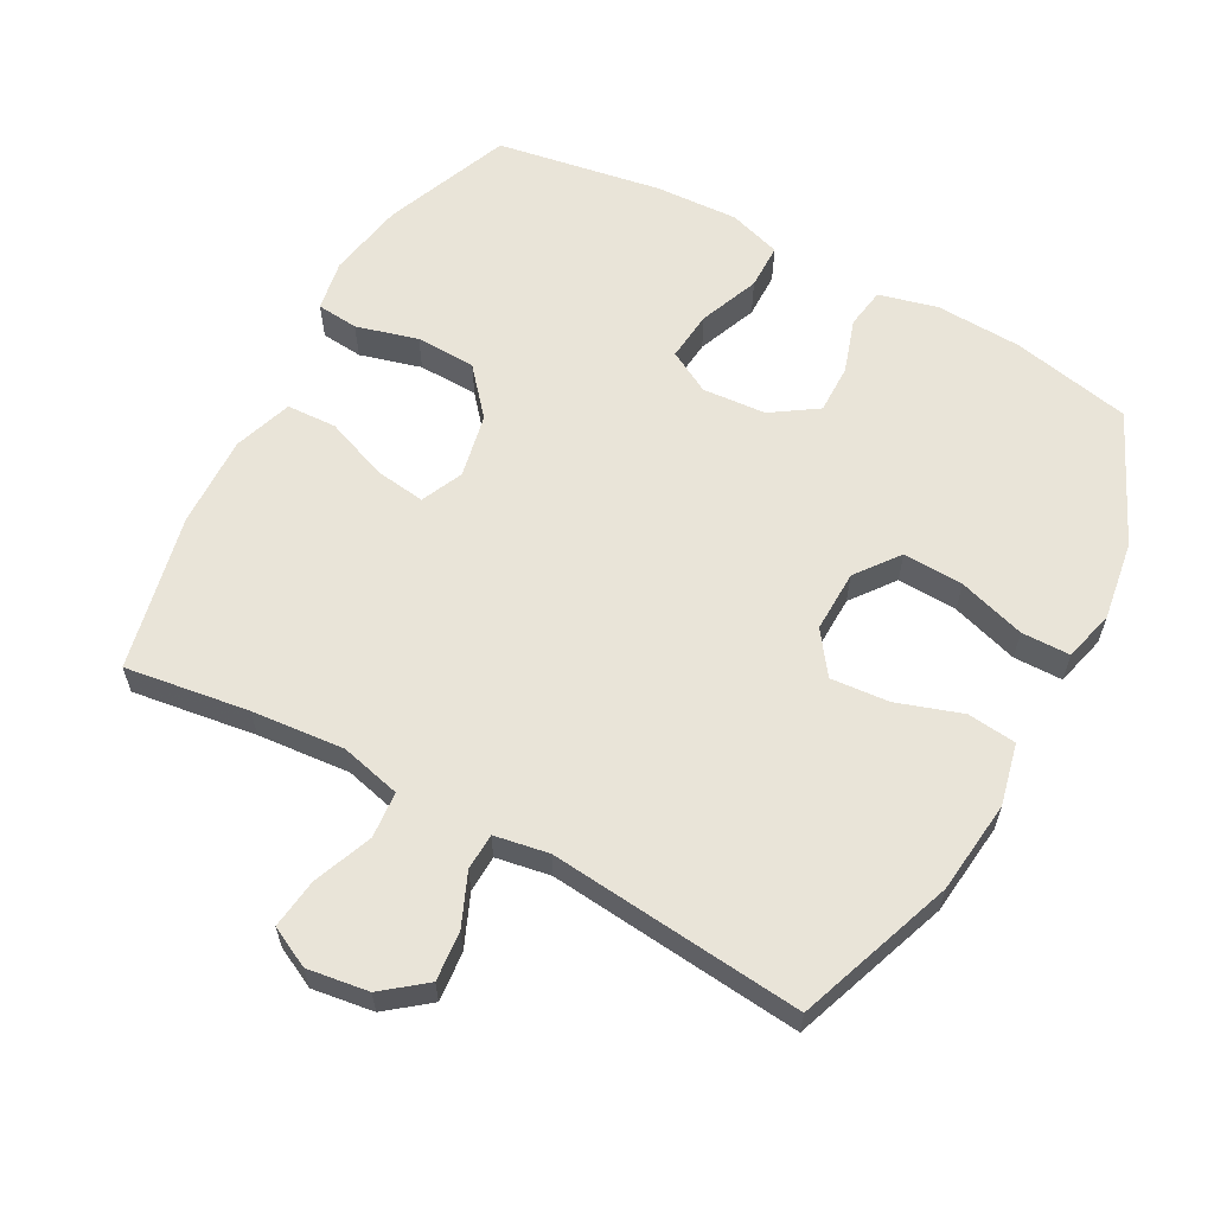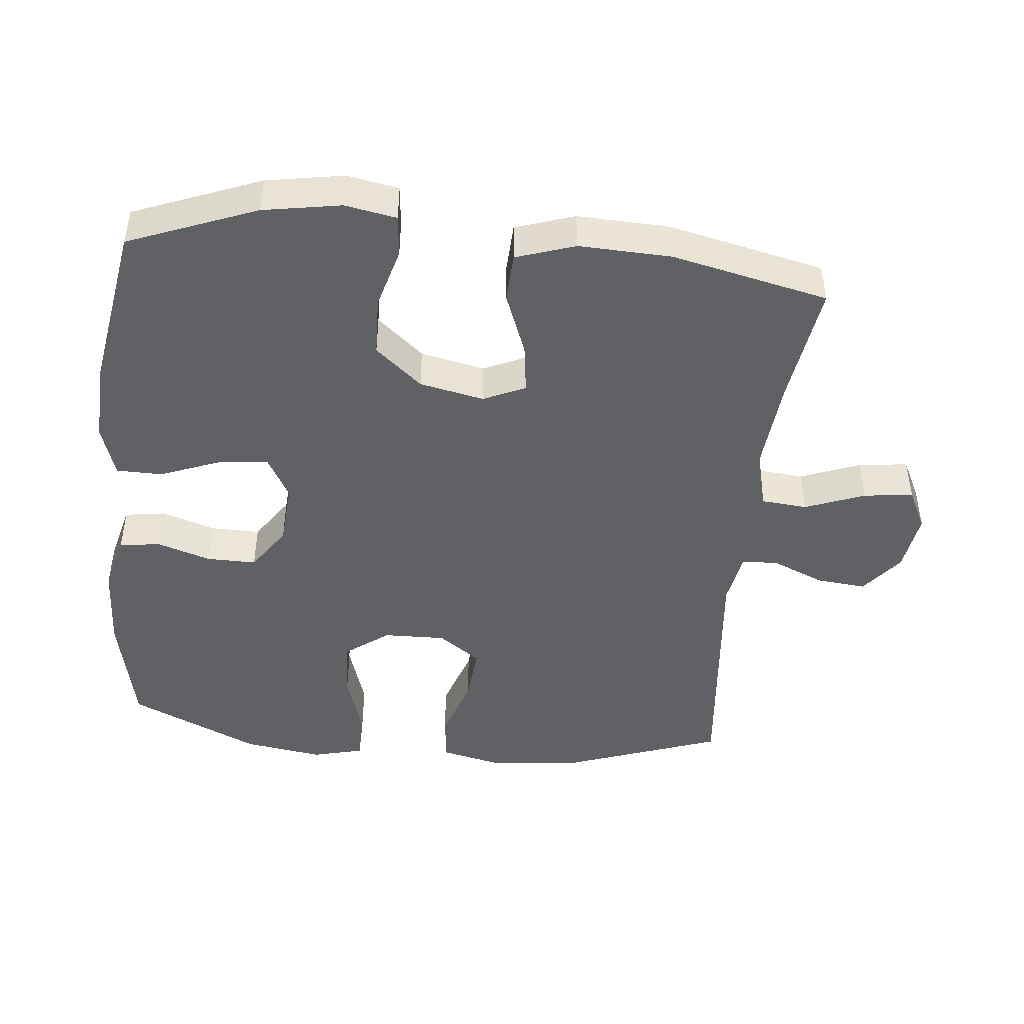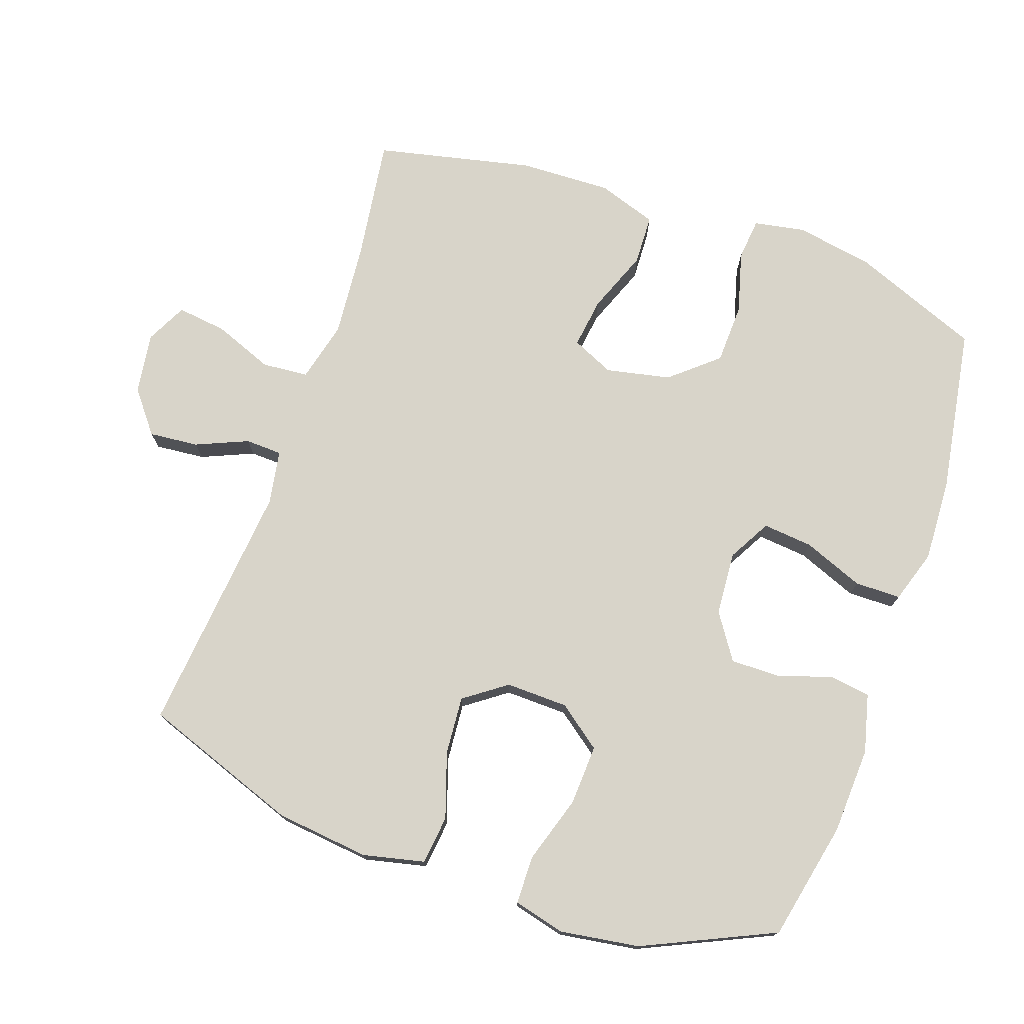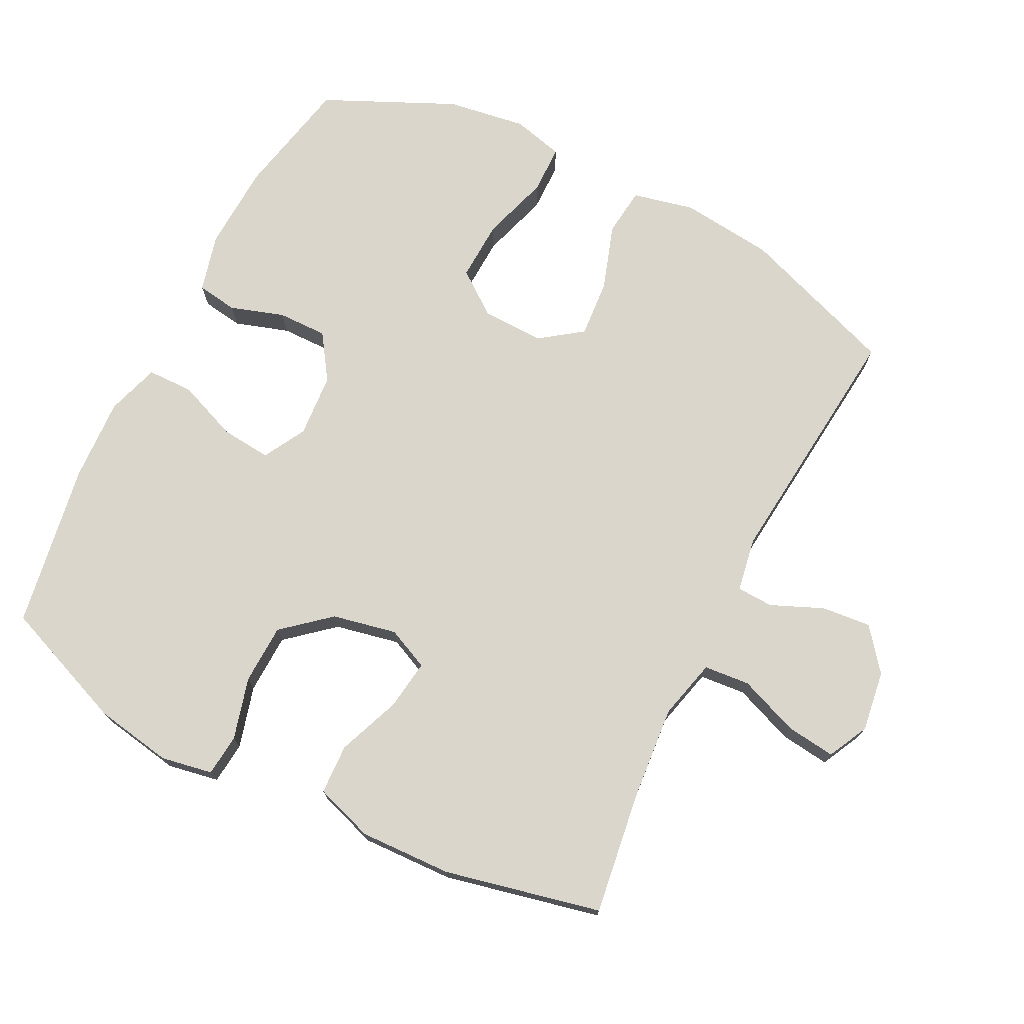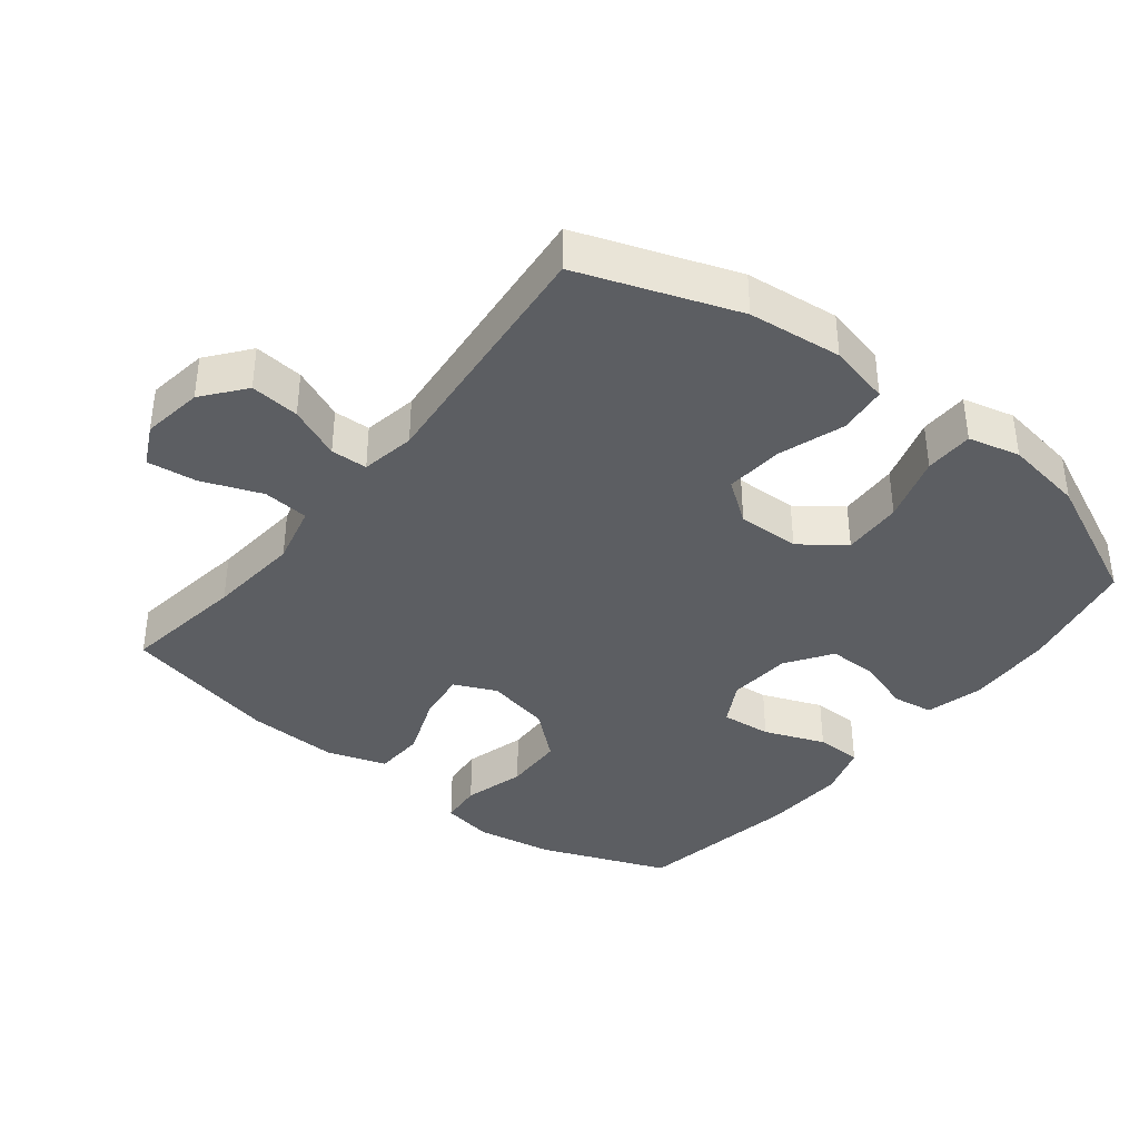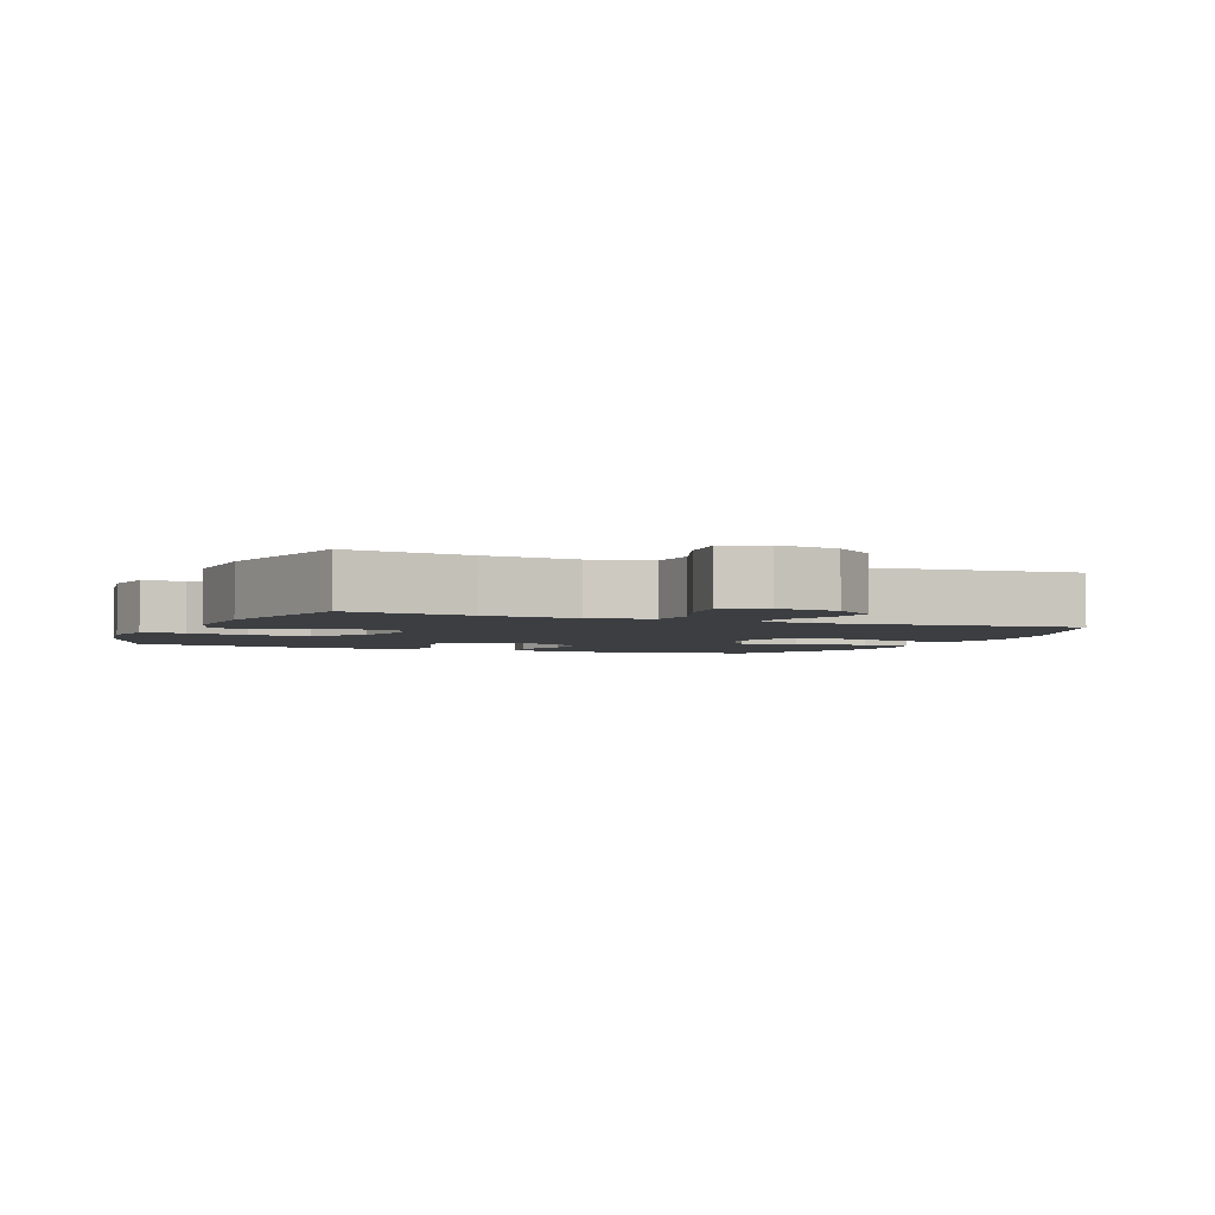
<metadata>
{"format":"obj","ext":"obj","renderer":"f3d","projection":"perspective","resolution":1024,"background":"white","views":[{"elev":60.6,"azim":28.6,"up":"+Y"},{"elev":-45.6,"azim":-95.8,"up":"+Y"},{"elev":75.1,"azim":109.3,"up":"+Y"},{"elev":73.6,"azim":-63.2,"up":"+Y"},{"elev":-38.2,"azim":51.6,"up":"+Y"},{"elev":-3.1,"azim":-23.0,"up":"+Y"}]}
</metadata>
<code>
v 0.5 0.07 -0.5
v 0.324 0.07 -0.537
v 0.196 0.07 -0.543
v 0.11 0.07 -0.521
v 0.101 0.07 -0.461
v 0.127 0.07 -0.381
v 0.128 0.07 -0.308
v 0.061 0.07 -0.263
v -0.033 0.07 -0.256
v -0.096 0.07 -0.291
v -0.089 0.07 -0.365
v -0.054 0.07 -0.454
v -0.055 0.07 -0.522
v -0.133 0.07 -0.547
v -0.256 0.07 -0.541
v -0.5 0.07 -0.5
v -0.574 0.07 -0.312
v -0.594 0.07 -0.197
v -0.58 0.07 -0.121
v -0.518 0.07 -0.115
v -0.427 0.07 -0.14
v -0.338 0.07 -0.137
v -0.279 0.07 -0.068
v -0.259 0.07 0.027
v -0.287 0.07 0.089
v -0.361 0.07 0.079
v -0.454 0.07 0.043
v -0.528 0.07 0.046
v -0.557 0.07 0.133
v -0.552 0.07 0.269
v -0.5 0.07 0.5
v -0.317 0.07 0.474
v -0.18 0.07 0.462
v -0.091 0.07 0.484
v -0.085 0.07 0.552
v -0.119 0.07 0.64
v -0.128 0.07 0.713
v -0.068 0.07 0.743
v 0.022 0.07 0.73
v 0.084 0.07 0.681
v 0.077 0.07 0.608
v 0.044 0.07 0.531
v 0.046 0.07 0.477
v 0.126 0.07 0.463
v 0.5 0.07 0.5
v 0.583 0.07 0.268
v 0.598 0.07 0.13
v 0.577 0.07 0.039
v 0.505 0.07 0.031
v 0.409 0.07 0.063
v 0.323 0.07 0.07
v 0.278 0.07 0.008
v 0.28 0.07 -0.084
v 0.328 0.07 -0.148
v 0.417 0.07 -0.144
v 0.516 0.07 -0.113
v 0.588 0.07 -0.114
v 0.607 0.07 -0.19
v 0.589 0.07 -0.307
v 0.5 0 -0.5
v 0.324 0 -0.537
v 0.196 0 -0.543
v 0.11 0 -0.521
v 0.101 0 -0.461
v 0.127 0 -0.381
v 0.128 0 -0.308
v 0.061 0 -0.263
v -0.033 0 -0.256
v -0.096 0 -0.291
v -0.089 0 -0.365
v -0.054 0 -0.454
v -0.055 0 -0.522
v -0.133 0 -0.547
v -0.256 0 -0.541
v -0.5 0 -0.5
v -0.574 0 -0.312
v -0.594 0 -0.197
v -0.58 0 -0.121
v -0.518 0 -0.115
v -0.427 0 -0.14
v -0.338 0 -0.137
v -0.279 0 -0.068
v -0.259 0 0.027
v -0.287 0 0.089
v -0.361 0 0.079
v -0.454 0 0.043
v -0.528 0 0.046
v -0.557 0 0.133
v -0.552 0 0.269
v -0.5 0 0.5
v -0.317 0 0.474
v -0.18 0 0.462
v -0.091 0 0.484
v -0.085 0 0.552
v -0.119 0 0.64
v -0.128 0 0.713
v -0.068 0 0.743
v 0.022 0 0.73
v 0.084 0 0.681
v 0.077 0 0.608
v 0.044 0 0.531
v 0.046 0 0.477
v 0.126 0 0.463
v 0.5 0 0.5
v 0.583 0 0.268
v 0.598 0 0.13
v 0.577 0 0.039
v 0.505 0 0.031
v 0.409 0 0.063
v 0.323 0 0.07
v 0.278 0 0.008
v 0.28 0 -0.084
v 0.328 0 -0.148
v 0.417 0 -0.144
v 0.516 0 -0.113
v 0.588 0 -0.114
v 0.607 0 -0.19
v 0.589 0 -0.307
f 4 5 6
f 3 4 6
f 2 3 6
f 1 2 6
f 59 1 6
f 58 59 6
f 57 58 6
f 56 57 6
f 55 56 6
f 54 55 6 7
f 53 54 7 8
f 52 53 8 9
f 51 52 9 10
f 48 49 50
f 47 48 50
f 46 47 50
f 45 46 50
f 44 45 50
f 43 44 50 51
f 40 41 42
f 39 40 42
f 38 39 42
f 37 38 42
f 36 37 42
f 35 36 42
f 34 35 42 43
f 43 51 10
f 34 43 10
f 33 34 10
f 30 31 32
f 29 30 32
f 28 29 32
f 27 28 32
f 26 27 32
f 25 26 32 33
f 19 20 21
f 18 19 21
f 17 18 21
f 16 17 21
f 15 16 21
f 14 15 21
f 13 14 21
f 12 13 21
f 11 12 21
f 11 21 22
f 10 11 22 23
f 24 25 33 10
f 10 23 24
f 65 64 63
f 65 63 62
f 65 62 61
f 65 61 60
f 65 60 118
f 65 118 117
f 65 117 116
f 65 116 115
f 65 115 114
f 66 65 114 113
f 67 66 113 112
f 68 67 112 111
f 69 68 111 110
f 109 108 107
f 109 107 106
f 109 106 105
f 109 105 104
f 109 104 103
f 110 109 103 102
f 101 100 99
f 101 99 98
f 101 98 97
f 101 97 96
f 101 96 95
f 101 95 94
f 102 101 94 93
f 69 110 102
f 69 102 93
f 69 93 92
f 91 90 89
f 91 89 88
f 91 88 87
f 91 87 86
f 91 86 85
f 92 91 85 84
f 80 79 78
f 80 78 77
f 80 77 76
f 80 76 75
f 80 75 74
f 80 74 73
f 80 73 72
f 80 72 71
f 80 71 70
f 81 80 70
f 82 81 70 69
f 69 92 84 83
f 83 82 69
f 1 60 61 2
f 2 61 62 3
f 3 62 63 4
f 4 63 64 5
f 5 64 65 6
f 6 65 66 7
f 7 66 67 8
f 8 67 68 9
f 9 68 69 10
f 10 69 70 11
f 11 70 71 12
f 12 71 72 13
f 13 72 73 14
f 14 73 74 15
f 15 74 75 16
f 16 75 76 17
f 17 76 77 18
f 18 77 78 19
f 19 78 79 20
f 20 79 80 21
f 21 80 81 22
f 22 81 82 23
f 23 82 83 24
f 24 83 84 25
f 25 84 85 26
f 26 85 86 27
f 27 86 87 28
f 28 87 88 29
f 29 88 89 30
f 30 89 90 31
f 31 90 91 32
f 32 91 92 33
f 33 92 93 34
f 34 93 94 35
f 35 94 95 36
f 36 95 96 37
f 37 96 97 38
f 38 97 98 39
f 39 98 99 40
f 40 99 100 41
f 41 100 101 42
f 42 101 102 43
f 43 102 103 44
f 44 103 104 45
f 45 104 105 46
f 46 105 106 47
f 47 106 107 48
f 48 107 108 49
f 49 108 109 50
f 50 109 110 51
f 51 110 111 52
f 52 111 112 53
f 53 112 113 54
f 54 113 114 55
f 55 114 115 56
f 56 115 116 57
f 57 116 117 58
f 58 117 118 59
f 59 118 60 1

</code>
